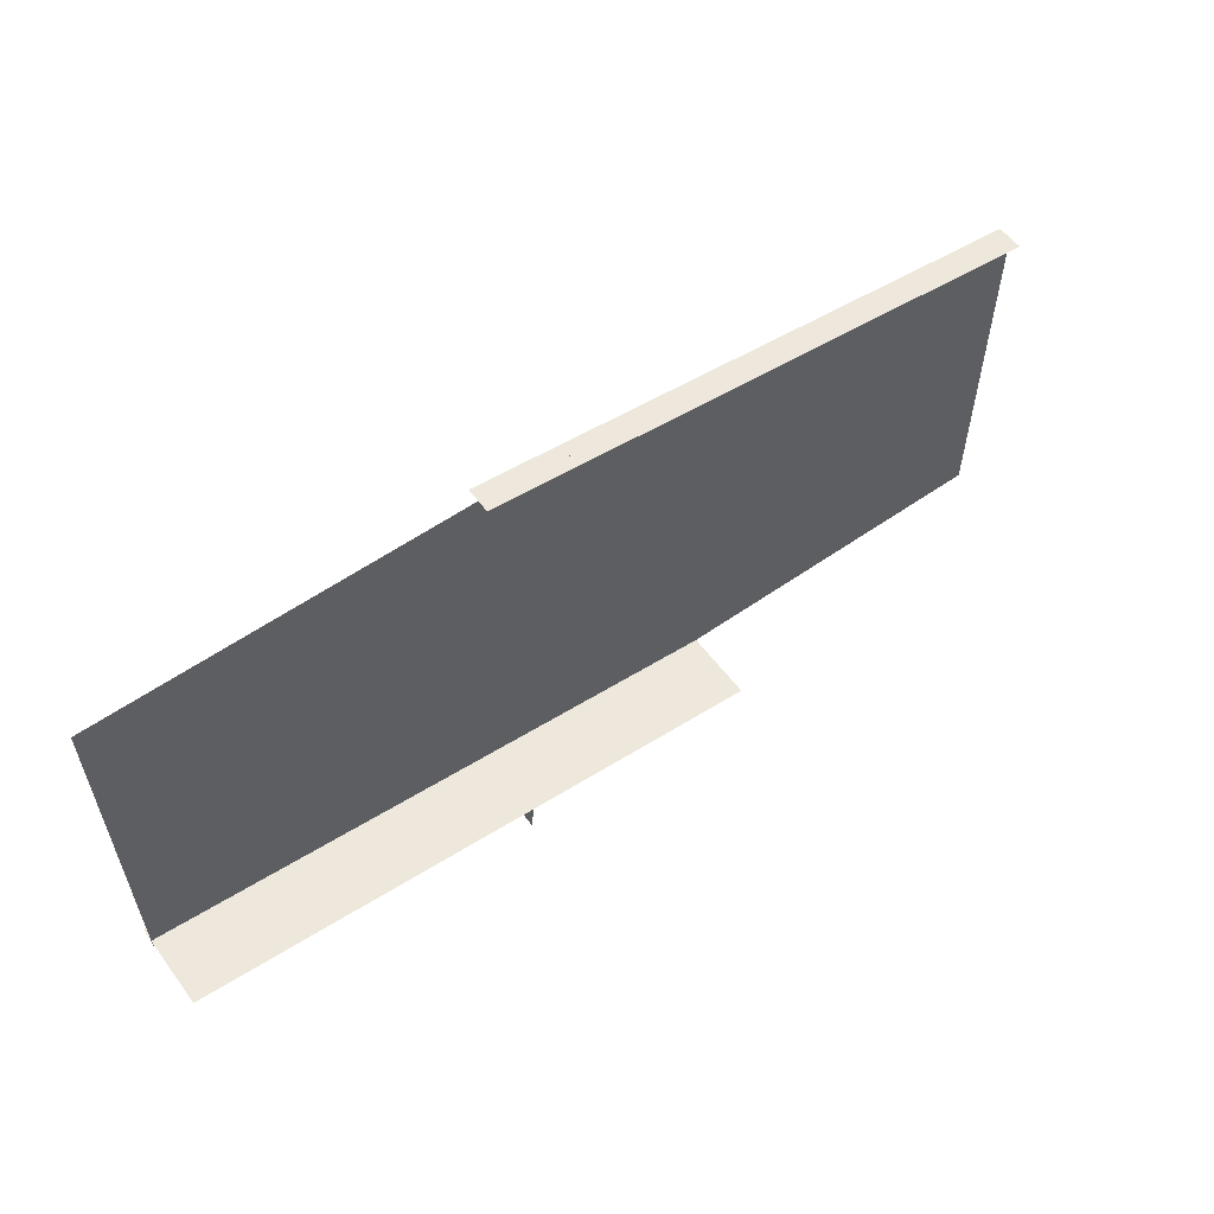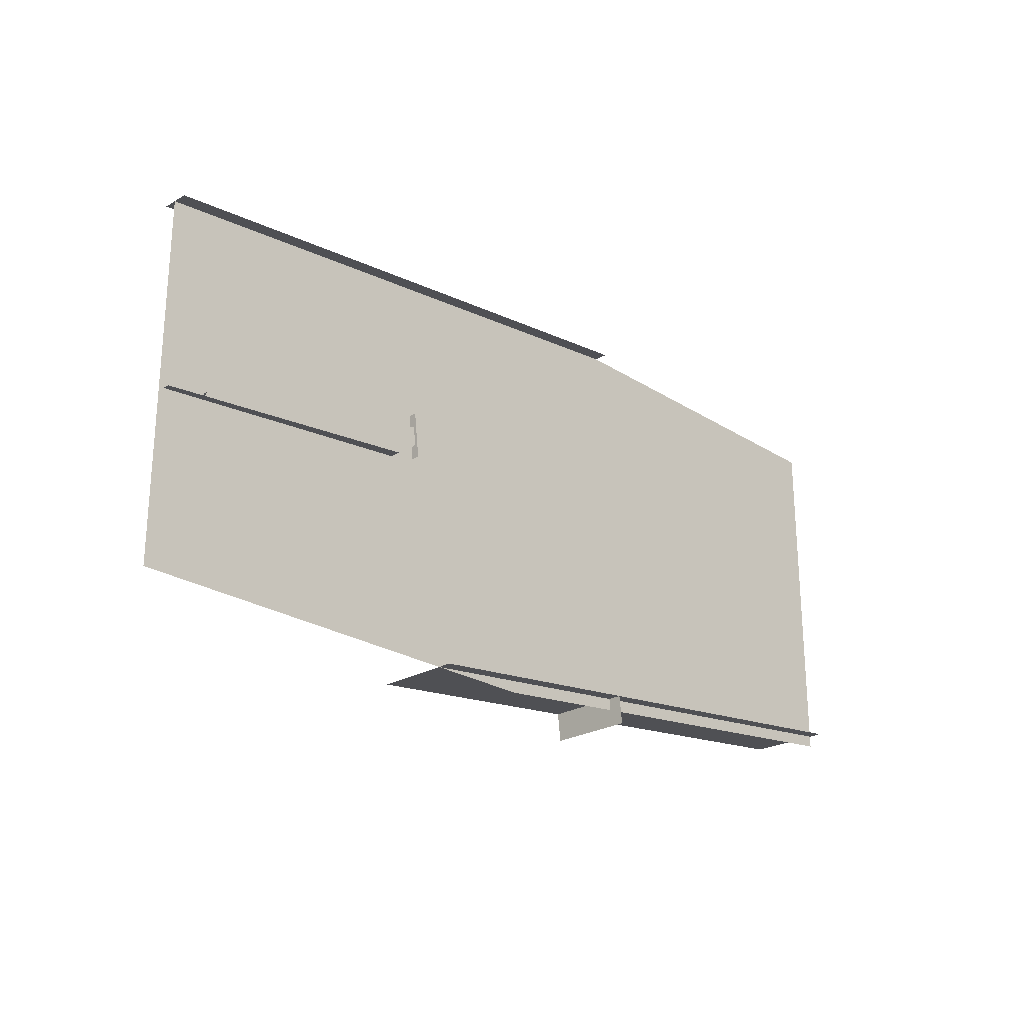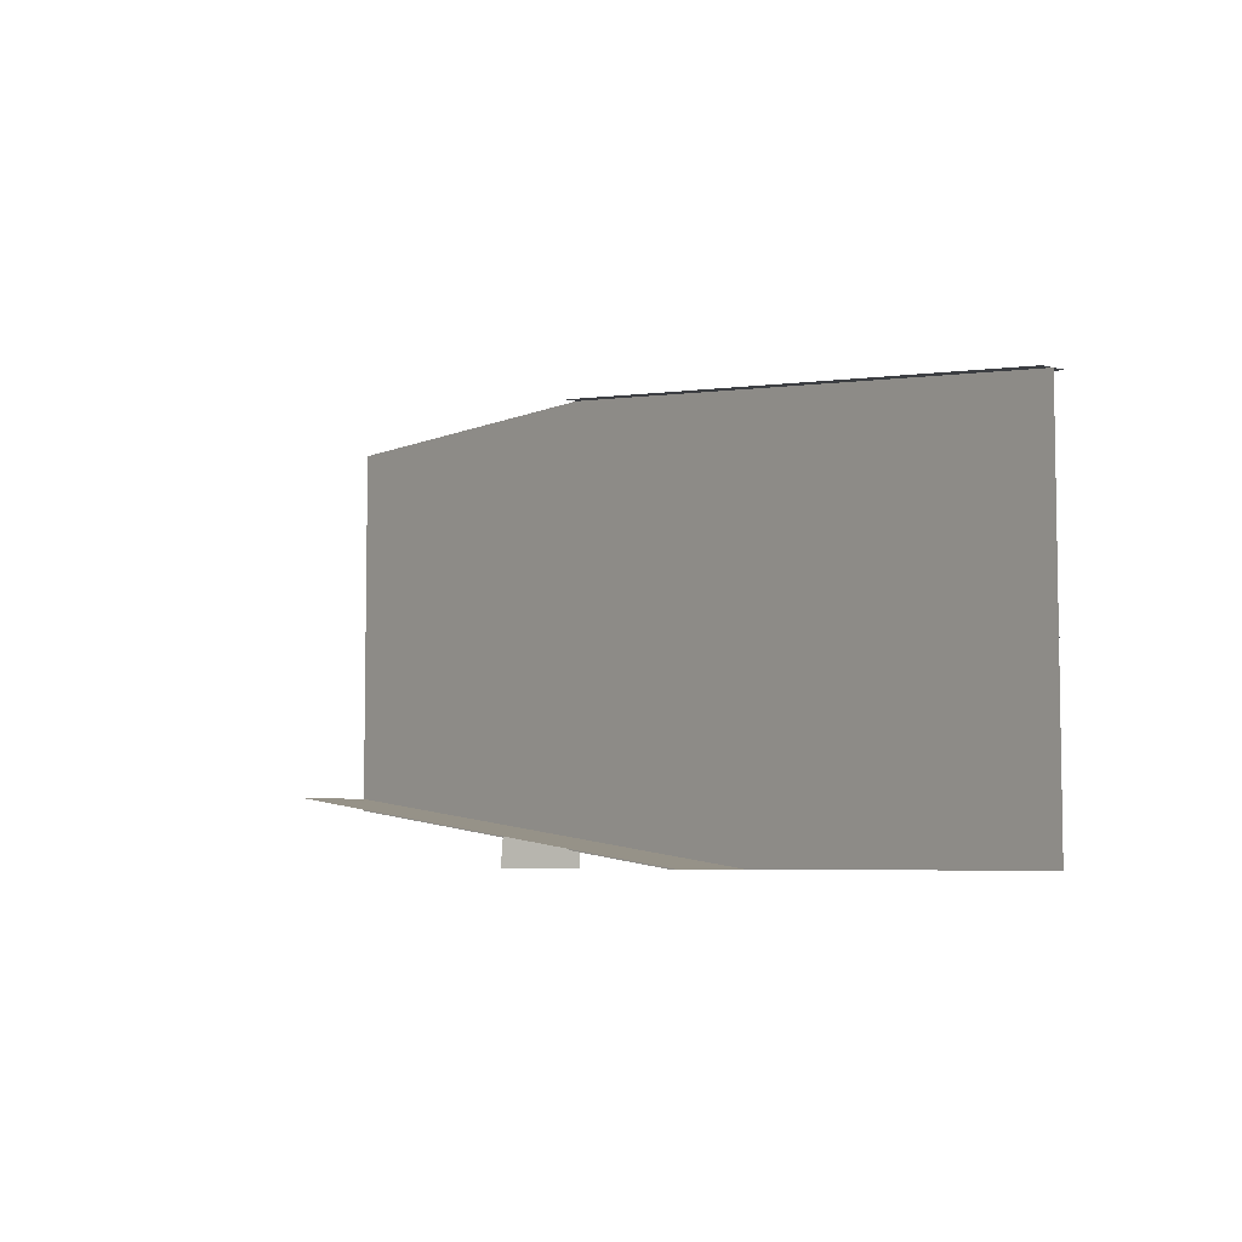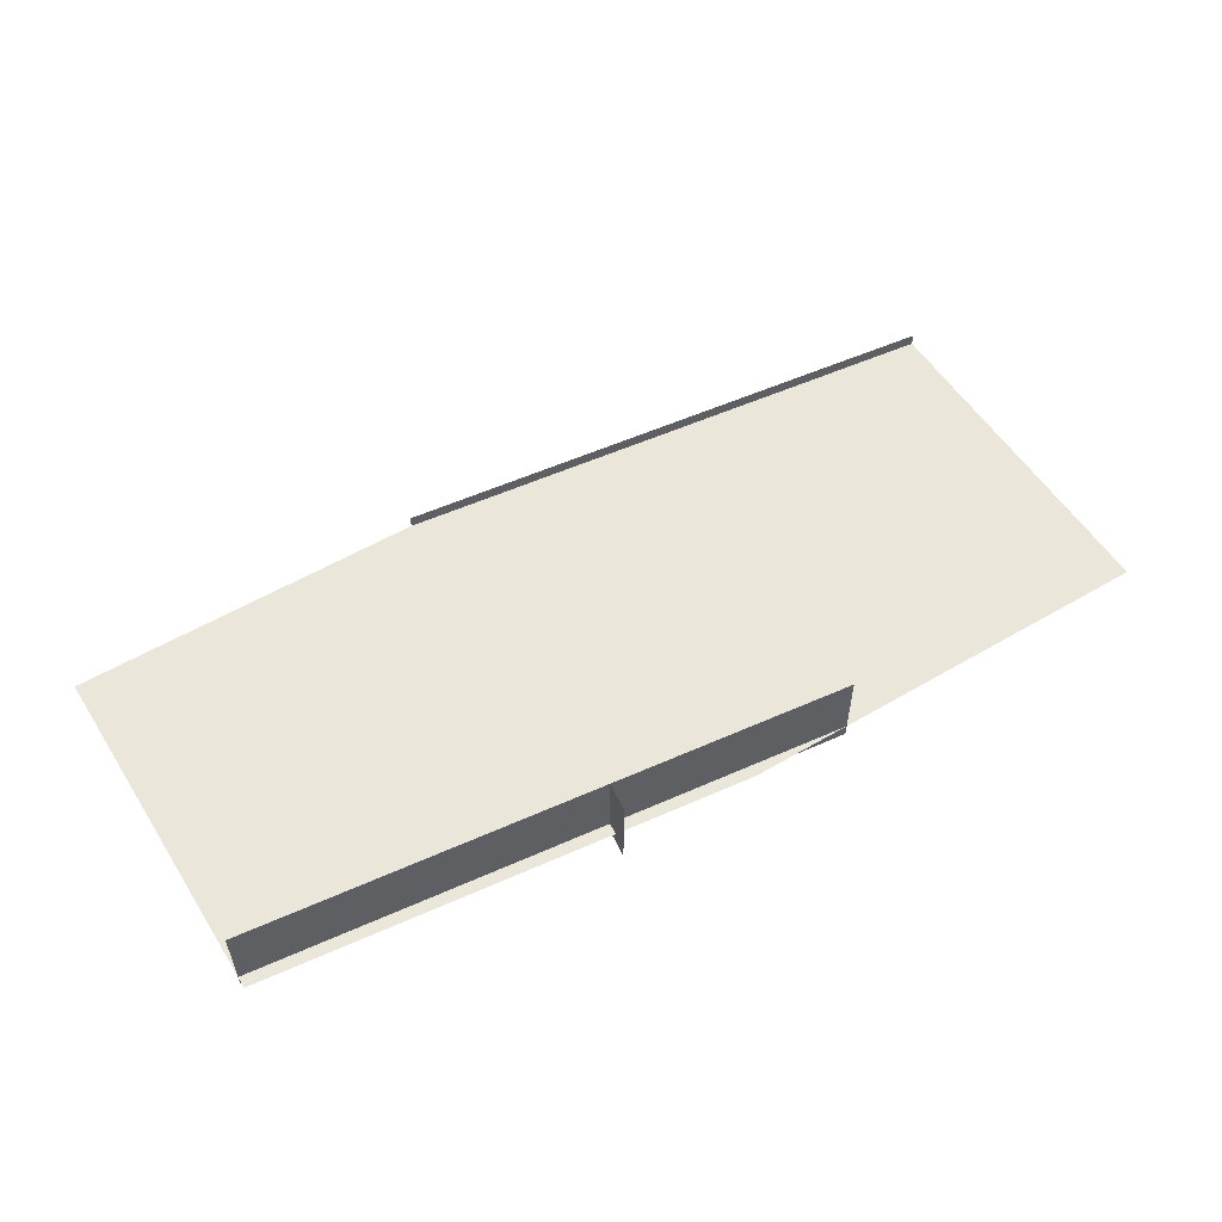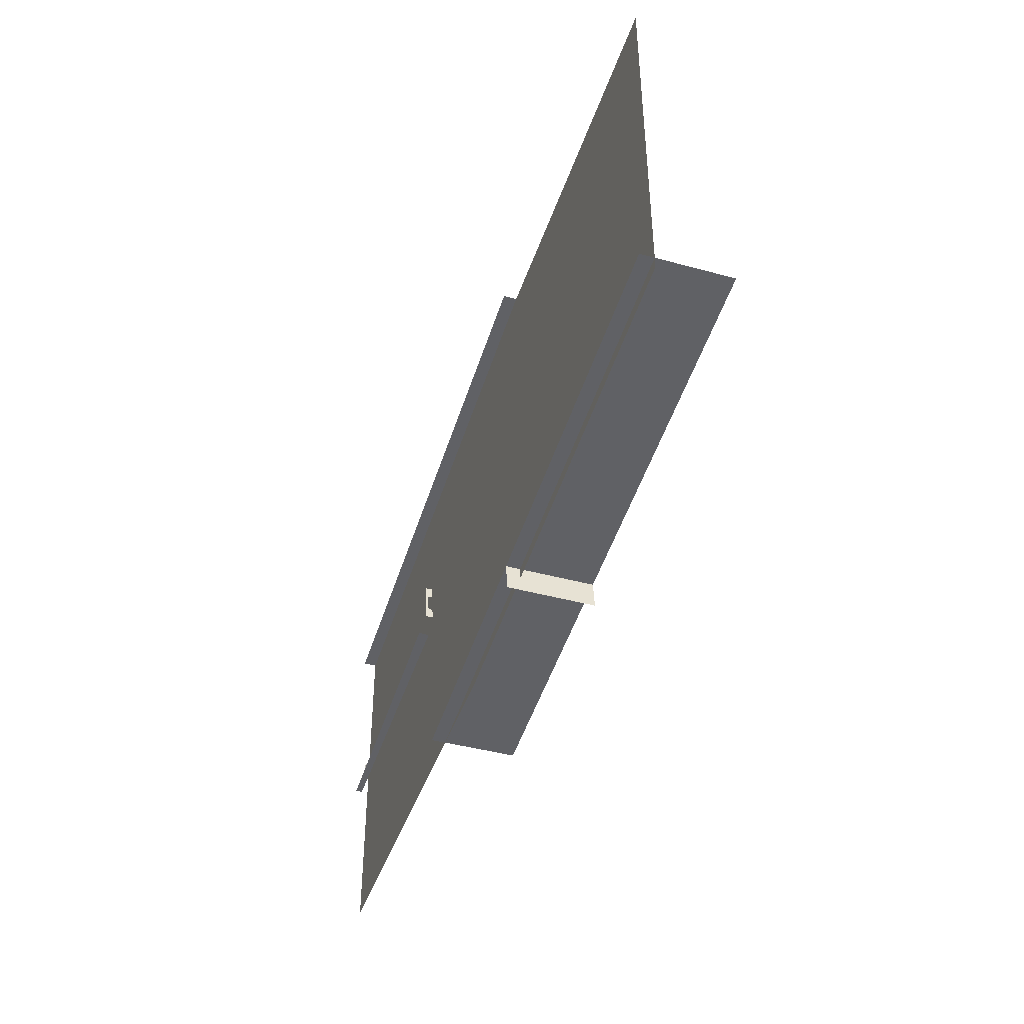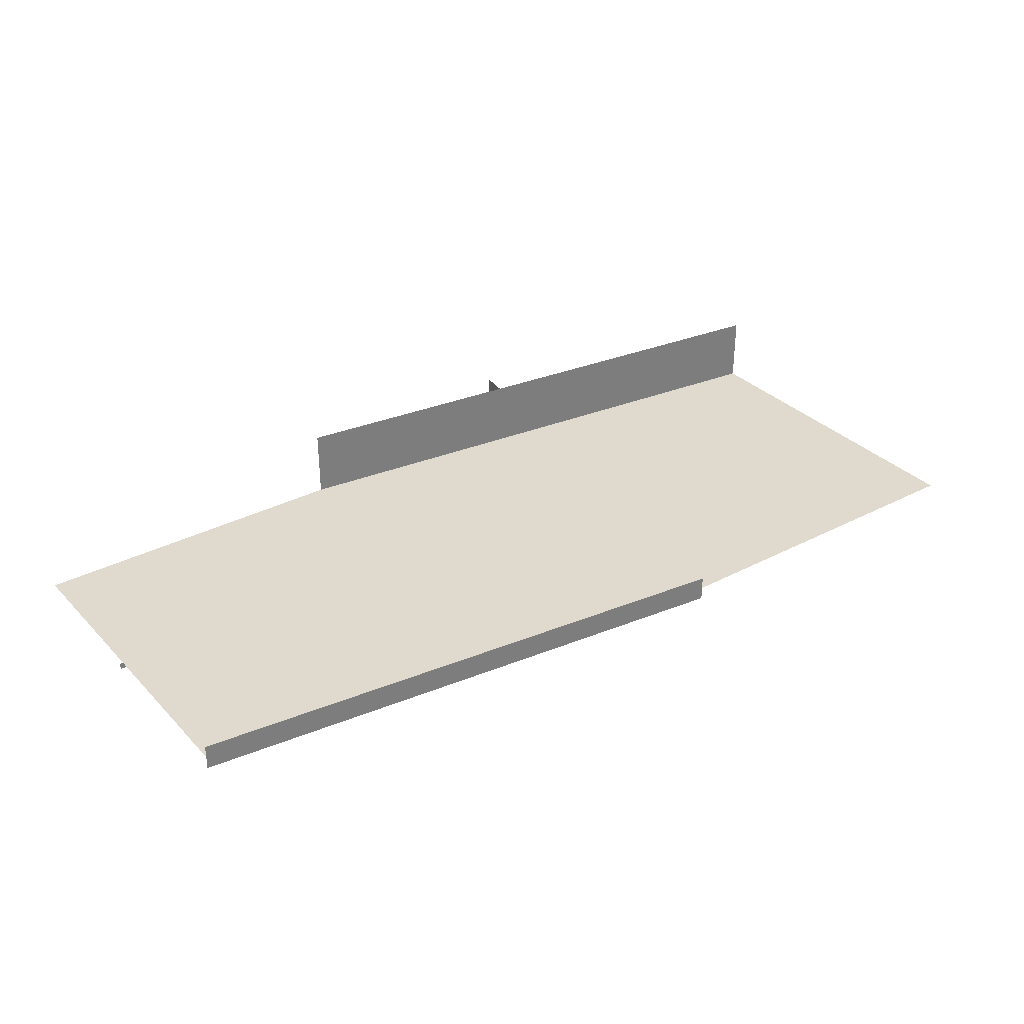
<metadata>
{"format":"obj","ext":"obj","renderer":"f3d","projection":"perspective","resolution":1024,"background":"white","views":[{"elev":56.8,"azim":-36.2,"up":"+Y"},{"elev":-24.4,"azim":133.8,"up":"+Y"},{"elev":-5.9,"azim":52.6,"up":"+Y"},{"elev":55.0,"azim":-31.8,"up":"+Z"},{"elev":-43.1,"azim":-107.9,"up":"+Y"},{"elev":32.6,"azim":144.0,"up":"+Z"}]}
</metadata>
<code>
g DecalMesh_MetroArea_Decal_Graffiti_25__9
v -0.3744 0.7561 -0.1203
v 0.7981 0.6197 -0.1528
v -0.3744 0.7561 -0.1528
v -0.3744 0.7561 -0.1203
v 1.677 0.5174 -0.059
v 1.677 0.5174 -0.1528
v -0.3744 0.7561 -0.1203
v 1.677 0.5174 -0.1528
v 0.7981 0.6197 -0.1528
v 1.677 0.5174 -0.059
v -0.3744 0.7561 -0.1203
v -0.3744 0.7561 -0.059
v 1.677 0.3191 -0.1041
v -1.007 0.7561 -0.1041
v -1.677 0.3046 -0.1041
v 1.677 0.3191 -0.1041
v -1.677 0.3046 -0.1041
v -1.677 -0.2428 -0.1041
v -1.007 0.7561 -0.1041
v -1.677 0.7561 -0.1041
v -1.677 0.3046 -0.1041
v 1.677 0.3191 -0.1041
v 1.677 0.5174 -0.1041
v -0.3744 0.7561 -0.1041
v 1.677 0.3191 -0.1041
v -0.3744 0.7561 -0.1041
v -1.007 0.7561 -0.1041
v 1.677 0.3191 -0.1041
v -1.677 -0.2428 -0.1041
v 0.7919 -0.7561 -0.1041
v 1.677 0.3191 -0.1041
v 0.7919 -0.7561 -0.1041
v 1.677 -0.7561 -0.1041
v -1.677 -0.2428 -0.1041
v -1.677 -0.5499 -0.1041
v 0.09558 -0.7561 -0.1041
v -1.677 -0.2428 -0.1041
v 0.09558 -0.7561 -0.1041
v 0.7919 -0.7561 -0.1041
v 0.7151 -0.05996 -0.1143
v 0.7146 -0.05989 -0.1528
v 1.339 -0.1325 -0.1528
v 1.677 -0.1719 -0.1287
v 0.7151 -0.05996 -0.1143
v 1.339 -0.1325 -0.1528
v 1.677 -0.1719 -0.1287
v 1.339 -0.1325 -0.1528
v 1.677 -0.1719 -0.1528
v 1.537 -0.1491 -0.1473
v 1.544 -0.1499 -0.1528
v 1.537 -0.1453 -0.1528
v 1.526 -0.1452 -0.135
v 1.537 -0.1491 -0.1473
v 1.537 -0.1453 -0.1528
v 1.526 -0.1452 -0.135
v 1.537 -0.1453 -0.1528
v 1.533 -0.1409 -0.1528
v 1.537 -0.1491 -0.1473
v 1.526 -0.1452 -0.135
v 1.535 -0.1484 -0.128
v 1.527 -0.1338 -0.1502
v 1.526 -0.1452 -0.135
v 1.533 -0.1409 -0.1528
v 1.527 -0.1338 -0.1502
v 1.533 -0.1409 -0.1528
v 1.529 -0.1347 -0.1528
v 0.6446 0.1157 -0.1246
v 0.6433 0.1031 -0.1528
v 0.6448 0.1157 -0.1528
v 0.6446 0.1157 -0.1246
v 0.6393 0.0689 -0.1422
v 0.6393 0.06874 -0.1528
v 0.6446 0.1157 -0.1246
v 0.6393 0.06874 -0.1528
v 0.6433 0.1031 -0.1528
v 0.6446 0.1157 -0.1246
v 0.64 0.07584 -0.1246
v 0.6393 0.0689 -0.1422
v 0.6393 0.0689 -0.1422
v 0.6391 0.06699 -0.1528
v 0.6393 0.06874 -0.1528
v 0.6393 0.0689 -0.1422
v 0.6387 0.06378 -0.1528
v 0.6391 0.06699 -0.1528
v 0.6393 0.0689 -0.1422
v 0.6317 0.003606 -0.1422
v 0.6323 0.008713 -0.1528
v 0.6393 0.0689 -0.1422
v 0.6323 0.008713 -0.1528
v 0.6387 0.06378 -0.1528
v 0.6317 0.003606 -0.1422
v 0.6309 -0.00351 -0.1528
v 0.6317 0.003753 -0.1528
v 0.6317 0.003606 -0.1422
v 0.6319 0.005502 -0.1528
v 0.6323 0.008713 -0.1528
v 0.6317 0.003606 -0.1422
v 0.6317 0.003753 -0.1528
v 0.6319 0.005502 -0.1528
v 0.6317 0.003606 -0.1422
v 0.6262 -0.04317 -0.1246
v 0.6263 -0.04318 -0.1528
v 0.6317 0.003606 -0.1422
v 0.6263 -0.04318 -0.1528
v 0.6309 -0.00351 -0.1528
v 0.6317 0.003606 -0.1422
v 0.6308 -0.003324 -0.1246
v 0.6262 -0.04317 -0.1246
v -1.454 -0.5332 -0.1528
v -1.001 -0.5858 0.1528
v -1.55 -0.5219 0.1528
v -1.454 -0.5332 -0.1528
v -0.4094 -0.6547 -0.1528
v -0.4094 -0.6547 0.1528
v -1.454 -0.5332 -0.1528
v -0.4094 -0.6547 0.1528
v -1.001 -0.5858 0.1528
v -1.677 -0.5072 -0.1528
v -1.454 -0.5332 -0.1528
v -1.55 -0.5219 0.1528
v -1.677 -0.5072 -0.1528
v -1.55 -0.5219 0.1528
v -1.677 -0.5072 0.1528
v -0.4094 -0.6547 -0.1528
v -0.4115 -0.6725 -0.1528
v -0.4106 -0.6648 0.1528
v -0.4094 -0.6547 -0.1528
v -0.4106 -0.6648 0.1528
v -0.4094 -0.6547 0.1528
v -0.4115 -0.6725 -0.1528
v -0.4133 -0.6877 -0.1528
v -0.4116 -0.6734 0.1528
v -0.4115 -0.6725 -0.1528
v -0.4116 -0.6734 0.1528
v -0.4106 -0.6648 0.1528
v -0.4133 -0.6877 -0.1528
v -0.4167 -0.7174 0.1528
v -0.4116 -0.6734 0.1528
v -0.4133 -0.6877 -0.1528
v -0.4212 -0.7561 -0.1528
v -0.4212 -0.7561 0.1528
v -0.4133 -0.6877 -0.1528
v -0.4212 -0.7561 0.1528
v -0.4167 -0.7174 0.1528
v 0.2906 -0.7361 -0.1528
v 0.3651 -0.7448 0.1528
v -0.01287 -0.7008 0.1528
v 0.2906 -0.7361 -0.1528
v 0.4624 -0.7561 -0.1528
v 0.4624 -0.7561 0.1528
v 0.2906 -0.7361 -0.1528
v 0.4624 -0.7561 0.1528
v 0.3651 -0.7448 0.1528
v -0.4094 -0.6547 -0.1528
v -0.2558 -0.6725 -0.1528
v -0.3224 -0.6648 0.1528
v -0.4094 -0.6547 -0.1528
v -0.3224 -0.6648 0.1528
v -0.4094 -0.6547 0.1528
v -0.2558 -0.6725 -0.1528
v -0.0418 -0.6974 -0.1528
v -0.2012 -0.6789 0.1528
v -0.2558 -0.6725 -0.1528
v -0.2012 -0.6789 0.1528
v -0.3224 -0.6648 0.1528
v -0.0418 -0.6974 -0.1528
v 0.2906 -0.7361 -0.1528
v -0.01287 -0.7008 0.1528
v -0.0418 -0.6974 -0.1528
v -0.01287 -0.7008 0.1528
v -0.2012 -0.6789 0.1528
v -0.4212 -0.7561 -0.1528
v -0.4161 -0.7121 0.1528
v -0.4212 -0.7561 0.1528
v -0.4212 -0.7561 -0.1528
v -0.4133 -0.6877 -0.1528
v -0.4116 -0.6734 0.1528
v -0.4212 -0.7561 -0.1528
v -0.4116 -0.6734 0.1528
v -0.4161 -0.7121 0.1528
v -0.4133 -0.6877 -0.1528
v -0.4094 -0.6547 -0.1528
v -0.4094 -0.6547 0.1528
v -0.4133 -0.6877 -0.1528
v -0.4094 -0.6547 0.1528
v -0.4116 -0.6734 0.1528
g DecalMesh_MetroArea_Decal_Graffiti_25__9_0
f 3 2 1
f 6 5 4
f 9 8 7
f 12 11 10
f 15 14 13
f 18 17 16
f 21 20 19
f 24 23 22
f 27 26 25
f 30 29 28
f 33 32 31
f 36 35 34
f 39 38 37
f 42 41 40
f 45 44 43
f 48 47 46
f 51 50 49
f 54 53 52
f 57 56 55
f 60 59 58
f 63 62 61
f 66 65 64
f 69 68 67
f 72 71 70
f 75 74 73
f 78 77 76
f 81 80 79
f 84 83 82
f 87 86 85
f 90 89 88
f 93 92 91
f 96 95 94
f 99 98 97
f 102 101 100
f 105 104 103
f 108 107 106
f 111 110 109
f 114 113 112
f 117 116 115
f 120 119 118
f 123 122 121
f 126 125 124
f 129 128 127
f 132 131 130
f 135 134 133
f 138 137 136
f 141 140 139
f 144 143 142
f 147 146 145
f 150 149 148
f 153 152 151
f 156 155 154
f 159 158 157
f 162 161 160
f 165 164 163
f 168 167 166
f 171 170 169
f 174 173 172
f 177 176 175
f 180 179 178
f 183 182 181
f 186 185 184

</code>
